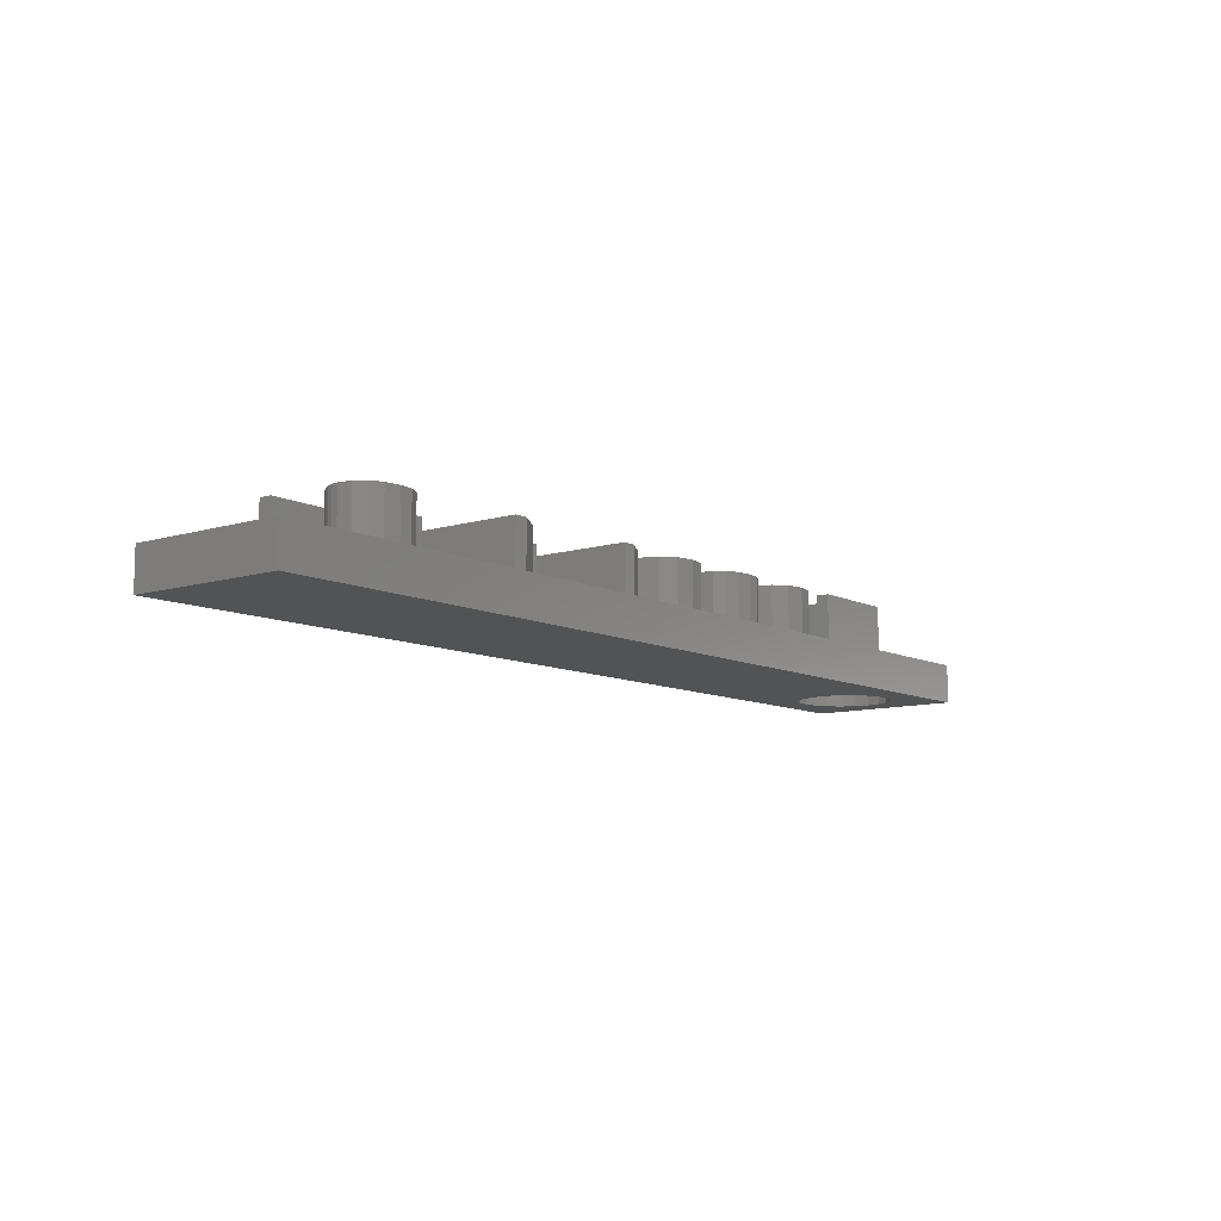
<metadata>
{"format":"stl","ext":"stl","renderer":"f3d","projection":"perspective","resolution":1024,"background":"white","views":[{"elev":-9.7,"azim":128.4,"up":"+Z"}]}
</metadata>
<code>
# stl→obj: 442 verts, 884 faces
v 36 0 1.5
v 36 6 0
v 36 6 1.5
v 36 0 0
v 9.037 3.408 1.5
v 10.94 3.408 1.5
v 10.88 4.204 1.5
v 9.092 4.212 1.5
v 10.72 4.746 1.5
v 10.88 2.632 1.5
v 10 5.163 1.5
v 10.43 5.059 1.5
v 9.094 2.62 1.5
v 9.259 4.752 1.5
v 10.7 2.085 1.5
v 9.265 2.076 1.5
v 9.556 5.06 1.5
v 9.988 1.656 1.5
v 10.41 1.763 1.5
v 9.559 1.761 1.5
v 15.82 3.408 1.5
v 17.72 3.408 1.5
v 17.67 4.204 1.5
v 15.88 4.212 1.5
v 17.5 4.746 1.5
v 17.66 2.632 1.5
v 16.78 5.163 1.5
v 17.21 5.059 1.5
v 15.88 2.62 1.5
v 16.04 4.752 1.5
v 17.49 2.085 1.5
v 16.05 2.076 1.5
v 16.34 5.06 1.5
v 16.77 1.656 1.5
v 17.2 1.763 1.5
v 16.34 1.761 1.5
v 6.141 5.133 1.5
v 4.8 3 1.5
v 6.141 1.2 1.5
v 4.712 3.556 1.5
v 4.456 4.058 1.5
v 4.641 5.133 1.5
v 32.46 1.674 1.5
v 32.36 4.171 1.5
v 32.39 4.425 1.5
v 32.31 4.93 1.5
v 32.04 5.304 1.5
v 31.61 5.538 1.5
v 31.03 5.616 1.5
v 29.75 1.932 1.5
v 29.05 2.625 1.5
v 29.57 1.593 1.5
v 29.96 2.229 1.5
v 25.98 5.616 1.5
v 29.6 4.476 1.5
v 29.74 4.945 1.5
v 27.5 3.12 1.5
v 29.05 3.12 1.5
v 30.04 5.307 1.5
v 25.98 1.674 1.5
v 27.5 2.625 1.5
v 30.48 5.539 1.5
v 25.47 5.616 1.5
v 22.08 3.12 1.5
v 24.44 4.464 1.5
v 24.44 4.989 1.5
v 23.62 2.625 1.5
v 24.31 1.674 1.5
v 23.62 3.12 1.5
v 20.56 1.674 1.5
v 22.08 2.625 1.5
v 20.56 5.616 1.5
v 20.05 5.616 1.5
v 18.2 4.366 1.5
v 19.01 4.464 1.5
v 19.01 4.989 1.5
v 18.19 2.461 1.5
v 18.89 1.674 1.5
v 18.29 3.408 1.5
v 17.92 5.058 1.5
v 17.45 5.476 1.5
v 16.78 5.616 1.5
v 14.69 4.114 1.5
v 15.26 3.408 1.5
v 15.35 4.375 1.5
v 14.8 2.83 1.5
v 14.87 2.451 1.5
v 14.75 4.485 1.5
v 14.65 4.96 1.5
v 15.63 5.064 1.5
v 14.38 5.316 1.5
v 16.1 5.478 1.5
v 13.94 5.541 1.5
v 13.36 5.616 1.5
v 12.44 2.436 1.5
v 11.5 3.408 1.5
v 11.86 2.382 1.5
v 11.14 5.058 1.5
v 11.93 4.479 1.5
v 12.08 4.957 1.5
v 11.41 4.366 1.5
v 12.38 5.316 1.5
v 10.67 5.476 1.5
v 12.82 5.541 1.5
v 10 5.616 1.5
v 0 6 1.5
v 8.842 5.064 1.5
v 8.226 5.133 1.5
v 8.567 4.375 1.5
v 8.226 5.616 1.5
v 9.314 5.478 1.5
v 3.556 4.712 1.5
v 4.641 5.616 1.5
v 4.058 4.456 1.5
v 3 4.8 1.5
v 1.288 3.556 1.5
v 1.2 3 1.5
v 1.544 4.058 1.5
v 1.942 4.456 1.5
v 2.444 4.712 1.5
v 32.46 1.2 1.5
v 29.57 1.2 1.5
v 27.04 1.674 1.5
v 27.04 1.2 1.5
v 24.31 1.2 1.5
v 21.62 1.674 1.5
v 21.62 1.2 1.5
v 18.89 1.2 1.5
v 17.9 1.767 1.5
v 17.43 1.342 1.5
v 16.77 1.2 1.5
v 15.35 2.457 1.5
v 14.77 1.921 1.5
v 15.64 1.764 1.5
v 14.48 1.527 1.5
v 16.11 1.341 1.5
v 14.02 1.282 1.5
v 13.39 1.2 1.5
v 0 0 1.5
v 11.41 2.461 1.5
v 12.01 1.868 1.5
v 11.12 1.767 1.5
v 12.33 1.497 1.5
v 10.64 1.342 1.5
v 12.79 1.274 1.5
v 9.982 1.2 1.5
v 6.729 5.133 1.5
v 8.476 3.408 1.5
v 6.729 1.2 1.5
v 8.569 2.457 1.5
v 8.851 1.764 1.5
v 9.322 1.341 1.5
v 4.712 2.444 1.5
v 4.456 1.942 1.5
v 4.058 1.544 1.5
v 3.556 1.288 1.5
v 3 1.2 1.5
v 2.444 1.288 1.5
v 1.942 1.544 1.5
v 1.544 1.942 1.5
v 1.288 2.444 1.5
v 32.28 3.921 1.5
v 32.13 3.671 1.5
v 31.93 3.42 1.5
v 31.6 3.102 1.5
v 31.06 2.646 1.5
v 30.74 2.369 1.5
v 30.49 2.121 1.5
v 30.31 1.894 1.5
v 30.19 1.674 1.5
v 31.36 5.107 1.5
v 31.82 4.407 1.5
v 31.77 4.723 1.5
v 31.03 5.157 1.5
v 31.79 4.154 1.5
v 31.61 4.959 1.5
v 31.7 3.93 1.5
v 30.17 4.422 1.5
v 31.56 3.724 1.5
v 31.38 3.528 1.5
v 31.17 3.338 1.5
v 30.7 5.108 1.5
v 30.93 3.147 1.5
v 30.44 4.962 1.5
v 30.69 2.947 1.5
v 30.25 4.731 1.5
v 30.43 2.73 1.5
v 30.19 2.494 1.5
v 25.42 1.674 1.5
v 25.42 5.085 1.5
v 20 1.674 1.5
v 20 5.085 1.5
v 14.51 3.819 1.5
v 14.59 3.138 1.5
v 14.27 3.355 1.5
v 14.22 3.605 1.5
v 13.83 3.462 1.5
v 13.83 3.474 1.5
v 13.71 5.107 1.5
v 14.17 4.425 1.5
v 14.12 4.728 1.5
v 13.97 4.959 1.5
v 13.62 3.744 1.5
v 13.92 3.888 1.5
v 14.11 4.12 1.5
v 13.36 5.157 1.5
v 13.21 3.696 1.5
v 13.02 5.11 1.5
v 12.76 4.968 1.5
v 12.5 4.437 1.5
v 12.91 3.696 1.5
v 12.58 4.741 1.5
v 14.01 3.015 1.5
v 14.29 2.472 1.5
v 14.22 2.782 1.5
v 13.68 3.163 1.5
v 13.76 1.713 1.5
v 14.23 2.119 1.5
v 14.05 1.866 1.5
v 13.39 1.662 1.5
v 13.22 3.213 1.5
v 12.91 3.213 1.5
v 12.73 1.855 1.5
v 4.8 3 0
v 4.712 2.444 0
v 4.456 1.942 0
v 4.058 1.544 0
v 3.556 1.288 0
v 0 0 0
v 1.288 2.444 0
v 1.2 3 0
v 1.544 1.942 0
v 1.942 1.544 0
v 2.444 1.288 0
v 3 1.2 0
v 4.712 3.556 0
v 4.456 4.058 0
v 4.058 4.456 0
v 3.556 4.712 0
v 0 6 0
v 3 4.8 0
v 2.444 4.712 0
v 1.942 4.456 0
v 1.544 4.058 0
v 1.288 3.556 0
v 8.226 5.616 3.3
v 6.729 5.133 3.3
v 8.226 5.133 3.3
v 6.141 5.133 3.3
v 6.729 1.2 3.3
v 4.641 5.616 3.3
v 4.641 5.133 3.3
v 6.141 1.2 3.3
v 10.88 4.204 3.3
v 11.5 3.408 3.3
v 11.41 4.366 3.3
v 10.72 4.746 3.3
v 11.14 5.058 3.3
v 10.88 2.632 3.3
v 10.94 3.408 3.3
v 11.41 2.461 3.3
v 10.43 5.059 3.3
v 10.67 5.476 3.3
v 10 5.616 3.3
v 10 5.163 3.3
v 9.556 5.06 3.3
v 9.314 5.478 3.3
v 8.842 5.064 3.3
v 9.259 4.752 3.3
v 8.476 3.408 3.3
v 9.037 3.408 3.3
v 9.092 4.212 3.3
v 8.567 4.375 3.3
v 8.569 2.457 3.3
v 8.851 1.764 3.3
v 10.7 2.085 3.3
v 11.12 1.767 3.3
v 10.41 1.763 3.3
v 10.64 1.342 3.3
v 9.982 1.2 3.3
v 9.988 1.656 3.3
v 9.559 1.761 3.3
v 9.322 1.341 3.3
v 9.265 2.076 3.3
v 9.094 2.62 3.3
v 14.12 4.728 3.3
v 14.75 4.485 3.3
v 14.65 4.96 3.3
v 14.17 4.425 3.3
v 14.69 4.114 3.3
v 14.38 5.316 3.3
v 14.11 4.12 3.3
v 14.51 3.819 3.3
v 13.97 4.959 3.3
v 13.94 5.541 3.3
v 13.71 5.107 3.3
v 13.36 5.616 3.3
v 13.36 5.157 3.3
v 13.02 5.11 3.3
v 12.82 5.541 3.3
v 12.76 4.968 3.3
v 12.38 5.316 3.3
v 12.58 4.741 3.3
v 12.08 4.957 3.3
v 12.5 4.437 3.3
v 11.93 4.479 3.3
v 14.22 3.605 3.3
v 13.92 3.888 3.3
v 13.83 3.474 3.3
v 13.62 3.744 3.3
v 13.83 3.462 3.3
v 13.68 3.163 3.3
v 13.22 3.213 3.3
v 13.21 3.696 3.3
v 12.91 3.213 3.3
v 12.91 3.696 3.3
v 14.29 2.472 3.3
v 14.87 2.451 3.3
v 14.8 2.83 3.3
v 14.22 2.782 3.3
v 14.59 3.138 3.3
v 14.23 2.119 3.3
v 14.77 1.921 3.3
v 14.27 3.355 3.3
v 14.01 3.015 3.3
v 14.48 1.527 3.3
v 14.05 1.866 3.3
v 14.02 1.282 3.3
v 13.76 1.713 3.3
v 13.39 1.2 3.3
v 13.39 1.662 3.3
v 12.79 1.274 3.3
v 12.73 1.855 3.3
v 12.01 1.868 3.3
v 12.44 2.436 3.3
v 12.33 1.497 3.3
v 11.86 2.382 3.3
v 17.67 4.204 3.3
v 18.29 3.408 3.3
v 18.2 4.366 3.3
v 17.5 4.746 3.3
v 17.92 5.058 3.3
v 17.66 2.632 3.3
v 17.72 3.408 3.3
v 18.19 2.461 3.3
v 17.21 5.059 3.3
v 17.45 5.476 3.3
v 16.78 5.616 3.3
v 16.78 5.163 3.3
v 16.34 5.06 3.3
v 16.1 5.478 3.3
v 15.63 5.064 3.3
v 16.04 4.752 3.3
v 15.26 3.408 3.3
v 15.82 3.408 3.3
v 15.88 4.212 3.3
v 15.35 4.375 3.3
v 15.35 2.457 3.3
v 15.64 1.764 3.3
v 17.49 2.085 3.3
v 17.9 1.767 3.3
v 17.2 1.763 3.3
v 17.43 1.342 3.3
v 16.77 1.2 3.3
v 16.77 1.656 3.3
v 16.34 1.761 3.3
v 16.11 1.341 3.3
v 16.05 2.076 3.3
v 15.88 2.62 3.3
v 20 5.085 3.3
v 20.56 5.616 3.3
v 20.05 5.616 3.3
v 20.56 1.674 3.3
v 21.62 1.2 3.3
v 21.62 1.674 3.3
v 20 1.674 3.3
v 18.89 1.2 3.3
v 18.89 1.674 3.3
v 19.01 4.989 3.3
v 19.01 4.464 3.3
v 25.42 5.085 3.3
v 25.98 5.616 3.3
v 25.47 5.616 3.3
v 25.98 1.674 3.3
v 27.04 1.2 3.3
v 27.04 1.674 3.3
v 25.42 1.674 3.3
v 24.31 1.2 3.3
v 24.31 1.674 3.3
v 24.44 4.989 3.3
v 24.44 4.464 3.3
v 31.77 4.723 3.3
v 32.39 4.425 3.3
v 32.31 4.93 3.3
v 31.82 4.407 3.3
v 32.36 4.171 3.3
v 31.79 4.154 3.3
v 32.04 5.304 3.3
v 32.28 3.921 3.3
v 31.7 3.93 3.3
v 31.61 4.959 3.3
v 31.61 5.538 3.3
v 31.36 5.107 3.3
v 31.03 5.616 3.3
v 31.03 5.157 3.3
v 30.7 5.108 3.3
v 30.48 5.539 3.3
v 30.44 4.962 3.3
v 30.04 5.307 3.3
v 30.25 4.731 3.3
v 29.74 4.945 3.3
v 30.17 4.422 3.3
v 29.6 4.476 3.3
v 32.13 3.671 3.3
v 31.93 3.42 3.3
v 31.56 3.724 3.3
v 31.38 3.528 3.3
v 31.6 3.102 3.3
v 31.17 3.338 3.3
v 30.93 3.147 3.3
v 31.06 2.646 3.3
v 30.69 2.947 3.3
v 30.74 2.369 3.3
v 30.43 2.73 3.3
v 30.19 2.494 3.3
v 30.49 2.121 3.3
v 29.96 2.229 3.3
v 30.31 1.894 3.3
v 29.75 1.932 3.3
v 30.19 1.674 3.3
v 32.46 1.2 3.3
v 32.46 1.674 3.3
v 29.57 1.593 3.3
v 29.57 1.2 3.3
v 22.08 3.12 3.3
v 23.62 2.625 3.3
v 23.62 3.12 3.3
v 22.08 2.625 3.3
v 27.5 3.12 3.3
v 29.05 2.625 3.3
v 29.05 3.12 3.3
v 27.5 2.625 3.3
f 1 2 3
f 2 1 4
f 5 6 7
f 8 7 9
f 6 5 10
f 11 9 12
f 13 10 5
f 9 11 14
f 10 13 15
f 16 15 13
f 14 11 17
f 18 15 16
f 9 14 8
f 15 18 19
f 7 8 5
f 18 16 20
f 21 22 23
f 24 23 25
f 22 21 26
f 27 25 28
f 29 26 21
f 25 27 30
f 26 29 31
f 32 31 29
f 30 27 33
f 34 31 32
f 25 30 24
f 31 34 35
f 23 24 21
f 34 32 36
f 37 38 39
f 37 40 38
f 41 37 42
f 37 41 40
f 3 43 1
f 44 3 45
f 3 46 45
f 3 47 46
f 3 48 47
f 3 49 48
f 50 51 52
f 53 51 50
f 54 55 56
f 55 57 58
f 54 56 59
f 60 61 57
f 60 57 54
f 55 54 57
f 62 54 59
f 49 54 62
f 3 54 49
f 3 63 54
f 64 65 66
f 67 68 69
f 65 69 68
f 65 64 69
f 70 71 64
f 70 64 72
f 66 72 64
f 63 72 66
f 3 72 63
f 3 73 72
f 74 75 76
f 77 78 79
f 75 79 78
f 75 74 79
f 76 80 74
f 81 76 73
f 76 81 80
f 73 82 81
f 3 82 73
f 83 84 85
f 84 86 87
f 83 85 88
f 89 85 90
f 91 90 92
f 85 89 88
f 90 91 89
f 93 92 82
f 92 93 91
f 82 94 93
f 3 94 82
f 95 96 97
f 98 99 100
f 99 101 96
f 98 100 102
f 99 98 101
f 103 102 104
f 102 103 98
f 105 104 94
f 104 105 103
f 106 94 3
f 107 108 109
f 108 107 110
f 111 110 107
f 105 110 111
f 94 106 105
f 105 106 110
f 112 42 113
f 42 114 41
f 42 112 114
f 113 115 112
f 106 115 113
f 116 106 117
f 118 106 116
f 119 106 118
f 120 106 119
f 115 106 120
f 110 106 113
f 121 1 43
f 122 1 121
f 123 52 51
f 123 51 61
f 124 52 123
f 52 124 122
f 124 1 122
f 125 1 124
f 68 67 125
f 126 67 71
f 67 126 125
f 127 125 126
f 127 1 125
f 128 1 127
f 129 78 77
f 78 129 128
f 130 128 129
f 131 128 130
f 131 1 128
f 87 132 84
f 133 132 87
f 132 133 134
f 135 134 133
f 134 135 136
f 137 136 135
f 136 137 131
f 138 131 137
f 139 131 138
f 140 97 96
f 97 140 141
f 142 141 140
f 141 142 143
f 144 143 142
f 143 144 145
f 146 145 144
f 145 146 138
f 139 138 146
f 147 109 108
f 109 147 148
f 149 148 147
f 148 149 150
f 150 149 151
f 149 152 151
f 149 146 152
f 139 146 149
f 139 149 39
f 153 39 38
f 154 39 153
f 155 39 154
f 156 39 155
f 139 39 156
f 139 156 157
f 139 117 106
f 131 139 1
f 158 139 157
f 159 139 158
f 160 139 159
f 161 139 160
f 117 139 161
f 3 44 43
f 162 43 44
f 163 43 162
f 164 43 163
f 165 43 164
f 166 43 165
f 167 43 166
f 168 43 167
f 169 43 168
f 43 169 170
f 171 172 173
f 172 174 175
f 171 173 176
f 172 171 174
f 175 174 177
f 178 177 174
f 177 178 179
f 179 178 180
f 180 178 181
f 178 174 182
f 181 178 183
f 178 182 184
f 183 178 185
f 178 184 186
f 185 178 187
f 58 178 55
f 178 58 187
f 187 58 188
f 51 188 58
f 188 51 53
f 61 60 123
f 65 189 190
f 189 65 68
f 71 70 126
f 75 191 192
f 191 75 78
f 193 84 83
f 84 194 86
f 84 193 194
f 193 195 194
f 196 195 193
f 197 196 198
f 196 197 195
f 199 200 201
f 199 201 202
f 203 200 199
f 200 204 205
f 200 203 204
f 206 203 199
f 206 207 203
f 208 207 206
f 209 207 208
f 207 210 211
f 212 207 209
f 213 214 215
f 216 214 213
f 214 217 218
f 218 217 219
f 214 216 217
f 216 220 217
f 221 220 216
f 95 221 222
f 221 223 220
f 99 211 210
f 207 212 210
f 96 211 99
f 221 95 223
f 211 96 222
f 96 95 222
f 4 224 2
f 4 225 224
f 4 226 225
f 4 227 226
f 4 228 227
f 229 228 4
f 230 229 231
f 232 229 230
f 233 229 232
f 234 229 233
f 235 229 234
f 228 229 235
f 236 2 224
f 237 2 236
f 238 2 237
f 239 2 238
f 240 239 241
f 240 231 229
f 239 240 2
f 242 240 241
f 243 240 242
f 244 240 243
f 245 240 244
f 231 240 245
f 229 106 240
f 106 229 139
f 2 106 3
f 106 2 240
f 229 1 139
f 1 229 4
f 246 247 248
f 247 249 250
f 246 249 247
f 251 249 246
f 249 251 252
f 250 249 253
f 254 255 256
f 257 256 258
f 259 255 260
f 255 259 261
f 255 254 260
f 256 257 254
f 262 258 263
f 258 262 257
f 264 262 263
f 264 265 262
f 264 266 265
f 267 266 264
f 268 266 267
f 266 268 269
f 270 271 272
f 273 269 268
f 269 273 272
f 271 270 274
f 272 273 270
f 271 274 275
f 276 261 259
f 261 276 277
f 278 277 276
f 277 278 279
f 280 278 281
f 278 280 279
f 282 280 281
f 282 283 280
f 275 282 284
f 275 284 285
f 282 275 283
f 275 285 271
f 286 287 288
f 287 289 290
f 286 288 291
f 292 290 289
f 290 292 293
f 287 286 289
f 291 294 286
f 295 294 291
f 295 296 294
f 297 296 295
f 297 298 296
f 297 299 298
f 300 299 297
f 300 301 299
f 302 301 300
f 301 302 303
f 304 303 302
f 303 304 305
f 305 304 306
f 293 292 307
f 308 307 292
f 308 309 307
f 310 311 309
f 310 309 308
f 311 310 312
f 310 313 312
f 314 313 310
f 315 314 316
f 314 315 313
f 317 318 319
f 320 319 321
f 322 318 317
f 318 322 323
f 320 321 324
f 319 320 317
f 324 325 320
f 311 325 324
f 325 311 312
f 323 322 326
f 327 326 322
f 327 328 326
f 329 328 327
f 330 329 331
f 329 330 328
f 331 332 330
f 333 332 331
f 334 333 335
f 333 336 332
f 333 334 336
f 334 335 337
f 338 339 340
f 341 340 342
f 343 339 344
f 339 343 345
f 339 338 344
f 340 341 338
f 346 342 347
f 342 346 341
f 348 346 347
f 348 349 346
f 348 350 349
f 351 350 348
f 352 350 351
f 350 352 353
f 354 355 356
f 357 353 352
f 353 357 356
f 355 354 358
f 356 357 354
f 355 358 359
f 360 345 343
f 345 360 361
f 362 361 360
f 361 362 363
f 364 362 365
f 362 364 363
f 366 364 365
f 366 367 364
f 359 366 368
f 359 368 369
f 366 359 367
f 359 369 355
f 370 371 372
f 373 374 375
f 371 370 373
f 376 373 370
f 376 374 373
f 377 376 378
f 376 377 374
f 379 370 372
f 370 379 380
f 381 382 383
f 384 385 386
f 382 381 384
f 387 384 381
f 387 385 384
f 388 387 389
f 387 388 385
f 390 381 383
f 381 390 391
f 392 393 394
f 393 395 396
f 397 396 395
f 392 394 398
f 396 397 399
f 400 399 397
f 393 392 395
f 398 401 392
f 402 401 398
f 402 403 401
f 404 403 402
f 404 405 403
f 404 406 405
f 407 406 404
f 407 408 406
f 409 408 407
f 408 409 410
f 411 410 409
f 410 411 412
f 412 411 413
f 399 400 414
f 414 400 415
f 416 415 400
f 417 415 416
f 415 417 418
f 419 418 417
f 420 418 419
f 418 420 421
f 422 421 420
f 421 422 423
f 424 423 422
f 425 423 424
f 423 425 426
f 427 426 425
f 426 427 428
f 429 428 427
f 430 431 432
f 428 429 430
f 433 430 429
f 434 430 433
f 430 434 431
f 435 436 437
f 436 435 438
f 439 440 441
f 440 439 442
f 147 248 247
f 248 147 108
f 248 110 246
f 110 248 108
f 110 251 246
f 251 110 113
f 42 251 113
f 251 42 252
f 42 249 252
f 249 42 37
f 39 249 37
f 249 39 253
f 39 250 253
f 250 39 149
f 250 147 247
f 147 250 149
f 144 277 279
f 277 144 142
f 277 140 261
f 140 277 142
f 261 96 255
f 96 261 140
f 255 101 256
f 101 255 96
f 256 98 258
f 98 256 101
f 98 263 258
f 263 98 103
f 103 264 263
f 264 103 105
f 105 267 264
f 267 105 111
f 111 268 267
f 268 111 107
f 109 268 107
f 268 109 273
f 148 273 109
f 273 148 270
f 150 270 148
f 270 150 274
f 151 274 150
f 274 151 275
f 151 283 275
f 283 151 152
f 152 280 283
f 280 152 146
f 146 279 280
f 279 146 144
f 282 16 284
f 16 282 20
f 284 13 285
f 13 284 16
f 285 5 271
f 5 285 13
f 271 8 272
f 8 271 5
f 272 14 269
f 14 272 8
f 269 17 266
f 17 269 14
f 17 265 266
f 265 17 11
f 11 262 265
f 262 11 12
f 9 262 12
f 262 9 257
f 7 257 9
f 257 7 254
f 6 254 7
f 254 6 260
f 10 260 6
f 260 10 259
f 15 259 10
f 259 15 276
f 19 276 15
f 276 19 278
f 19 281 278
f 281 19 18
f 18 282 281
f 282 18 20
f 137 326 328
f 326 137 135
f 326 133 323
f 133 326 135
f 323 87 318
f 87 323 133
f 318 86 319
f 86 318 87
f 319 194 321
f 194 319 86
f 194 324 321
f 324 194 195
f 195 311 324
f 311 195 197
f 311 198 309
f 198 311 197
f 198 307 309
f 307 198 196
f 196 293 307
f 293 196 193
f 293 83 290
f 83 293 193
f 290 88 287
f 88 290 83
f 287 89 288
f 89 287 88
f 288 91 291
f 91 288 89
f 91 295 291
f 295 91 93
f 93 297 295
f 297 93 94
f 94 300 297
f 300 94 104
f 104 302 300
f 302 104 102
f 100 302 102
f 302 100 304
f 99 304 100
f 304 99 306
f 99 305 306
f 305 99 210
f 305 212 303
f 212 305 210
f 303 209 301
f 209 303 212
f 209 299 301
f 299 209 208
f 208 298 299
f 298 208 206
f 206 296 298
f 296 206 199
f 199 294 296
f 294 199 202
f 201 294 202
f 294 201 286
f 200 286 201
f 286 200 289
f 205 289 200
f 289 205 292
f 204 292 205
f 292 204 308
f 204 310 308
f 310 204 203
f 203 314 310
f 314 203 207
f 207 316 314
f 316 207 211
f 222 316 211
f 316 222 315
f 222 313 315
f 313 222 221
f 221 312 313
f 312 221 216
f 216 325 312
f 325 216 213
f 215 325 213
f 325 215 320
f 214 320 215
f 320 214 317
f 218 317 214
f 317 218 322
f 219 322 218
f 322 219 327
f 219 329 327
f 329 219 217
f 217 331 329
f 331 217 220
f 220 333 331
f 333 220 223
f 333 95 335
f 95 333 223
f 95 337 335
f 337 95 97
f 141 337 97
f 337 141 334
f 143 334 141
f 334 143 336
f 143 332 336
f 332 143 145
f 145 330 332
f 330 145 138
f 138 328 330
f 328 138 137
f 130 361 363
f 361 130 129
f 361 77 345
f 77 361 129
f 345 79 339
f 79 345 77
f 339 74 340
f 74 339 79
f 340 80 342
f 80 340 74
f 80 347 342
f 347 80 81
f 81 348 347
f 348 81 82
f 82 351 348
f 351 82 92
f 92 352 351
f 352 92 90
f 85 352 90
f 352 85 357
f 84 357 85
f 357 84 354
f 132 354 84
f 354 132 358
f 134 358 132
f 358 134 359
f 134 367 359
f 367 134 136
f 136 364 367
f 364 136 131
f 131 363 364
f 363 131 130
f 366 32 368
f 32 366 36
f 368 29 369
f 29 368 32
f 369 21 355
f 21 369 29
f 355 24 356
f 24 355 21
f 356 30 353
f 30 356 24
f 353 33 350
f 33 353 30
f 33 349 350
f 349 33 27
f 27 346 349
f 346 27 28
f 25 346 28
f 346 25 341
f 23 341 25
f 341 23 338
f 22 338 23
f 338 22 344
f 26 344 22
f 344 26 343
f 31 343 26
f 343 31 360
f 35 360 31
f 360 35 362
f 35 365 362
f 365 35 34
f 34 366 365
f 366 34 36
f 126 373 375
f 373 126 70
f 373 72 371
f 72 373 70
f 72 372 371
f 372 72 73
f 73 379 372
f 379 73 76
f 75 379 76
f 379 75 380
f 75 370 380
f 370 75 192
f 191 370 192
f 370 191 376
f 191 378 376
f 378 191 78
f 128 378 78
f 378 128 377
f 128 374 377
f 374 128 127
f 374 126 375
f 126 374 127
f 123 384 386
f 384 123 60
f 384 54 382
f 54 384 60
f 54 383 382
f 383 54 63
f 63 390 383
f 390 63 66
f 65 390 66
f 390 65 391
f 65 381 391
f 381 65 190
f 189 381 190
f 381 189 387
f 189 389 387
f 389 189 68
f 125 389 68
f 389 125 388
f 125 385 388
f 385 125 124
f 385 123 386
f 123 385 124
f 43 430 432
f 430 43 170
f 430 169 428
f 169 430 170
f 428 168 426
f 168 428 169
f 426 167 423
f 167 426 168
f 167 421 423
f 421 167 166
f 166 418 421
f 418 166 165
f 165 415 418
f 415 165 164
f 415 163 414
f 163 415 164
f 414 162 399
f 162 414 163
f 399 44 396
f 44 399 162
f 396 45 393
f 45 396 44
f 393 46 394
f 46 393 45
f 394 47 398
f 47 394 46
f 47 402 398
f 402 47 48
f 48 404 402
f 404 48 49
f 49 407 404
f 407 49 62
f 62 409 407
f 409 62 59
f 56 409 59
f 409 56 411
f 55 411 56
f 411 55 413
f 55 412 413
f 412 55 178
f 412 186 410
f 186 412 178
f 410 184 408
f 184 410 186
f 184 406 408
f 406 184 182
f 182 405 406
f 405 182 174
f 174 403 405
f 403 174 171
f 171 401 403
f 401 171 176
f 173 401 176
f 401 173 392
f 172 392 173
f 392 172 395
f 175 395 172
f 395 175 397
f 177 397 175
f 397 177 400
f 179 400 177
f 400 179 416
f 180 416 179
f 416 180 417
f 180 419 417
f 419 180 181
f 181 420 419
f 420 181 183
f 183 422 420
f 422 183 185
f 185 424 422
f 424 185 187
f 187 425 424
f 425 187 188
f 53 425 188
f 425 53 427
f 50 427 53
f 427 50 429
f 52 429 50
f 429 52 433
f 122 433 52
f 433 122 434
f 122 431 434
f 431 122 121
f 431 43 432
f 43 431 121
f 69 435 437
f 435 69 64
f 71 435 64
f 435 71 438
f 71 436 438
f 436 71 67
f 436 69 437
f 69 436 67
f 58 439 441
f 439 58 57
f 61 439 57
f 439 61 442
f 61 440 442
f 440 61 51
f 440 58 441
f 58 440 51
f 236 41 237
f 41 236 40
f 224 40 236
f 40 224 38
f 160 230 161
f 230 160 232
f 242 115 120
f 115 242 241
f 237 114 238
f 114 237 41
f 227 154 226
f 154 227 155
f 228 157 156
f 157 228 235
f 225 38 224
f 38 225 153
f 241 112 115
f 112 241 239
f 116 244 118
f 244 116 245
f 235 158 157
f 158 235 234
f 243 120 119
f 120 243 242
f 227 156 155
f 156 227 228
f 234 159 158
f 159 234 233
f 226 153 225
f 153 226 154
f 239 114 112
f 114 239 238
f 161 231 117
f 231 161 230
f 117 245 116
f 245 117 231
f 159 232 160
f 232 159 233
f 118 243 119
f 243 118 244

</code>
